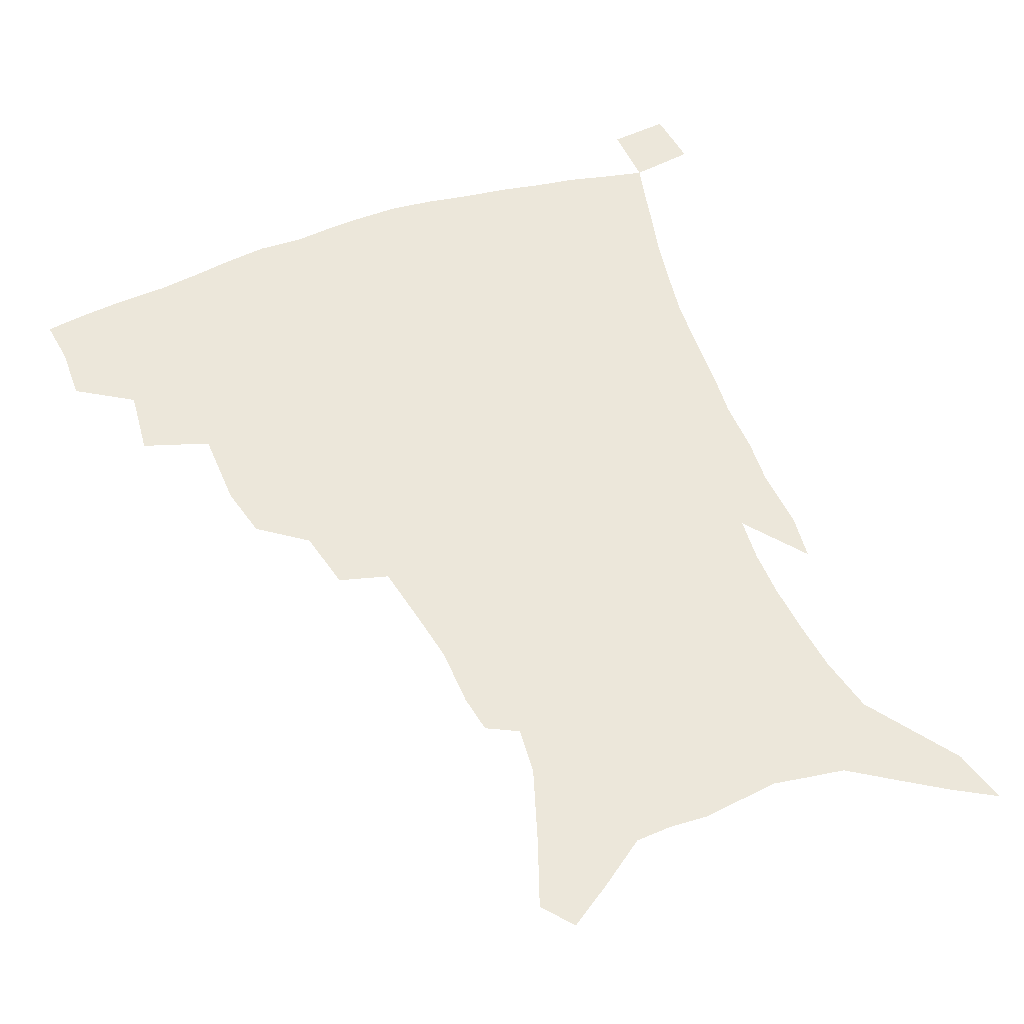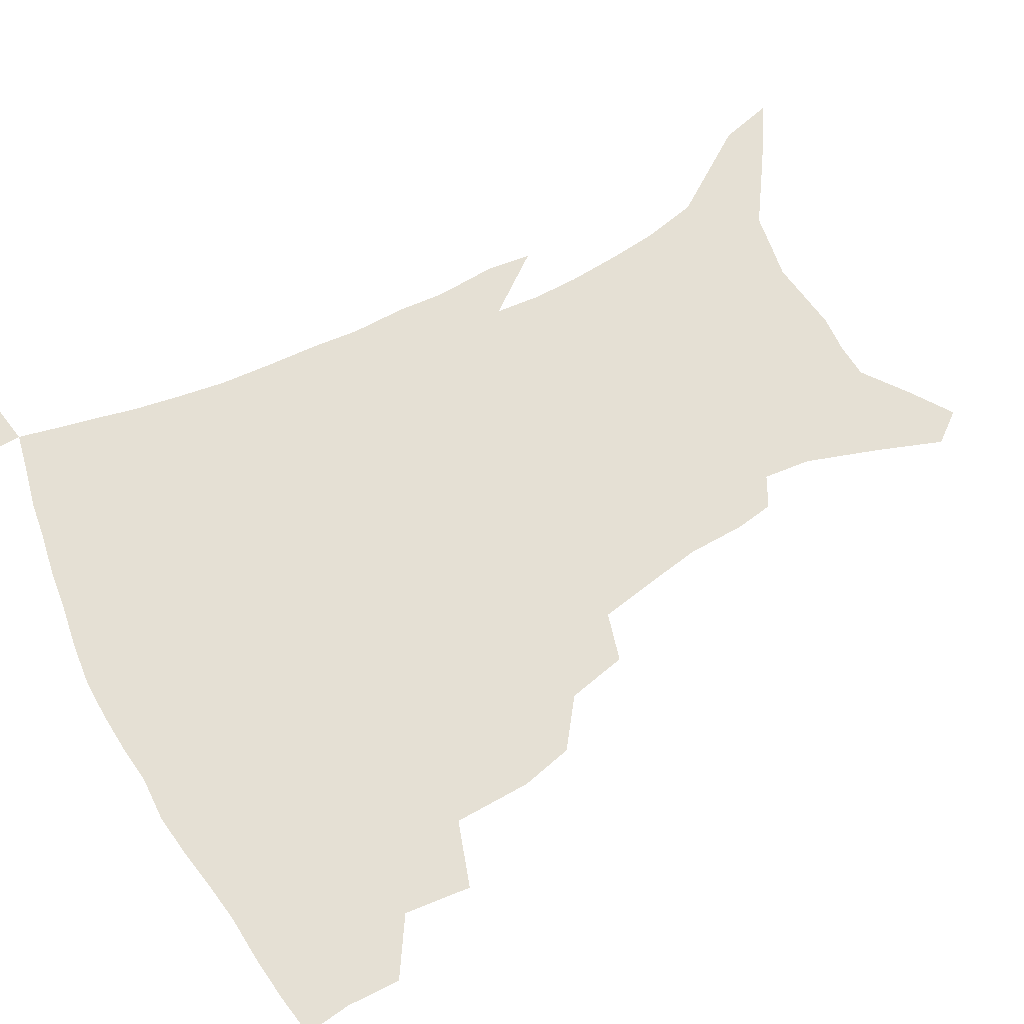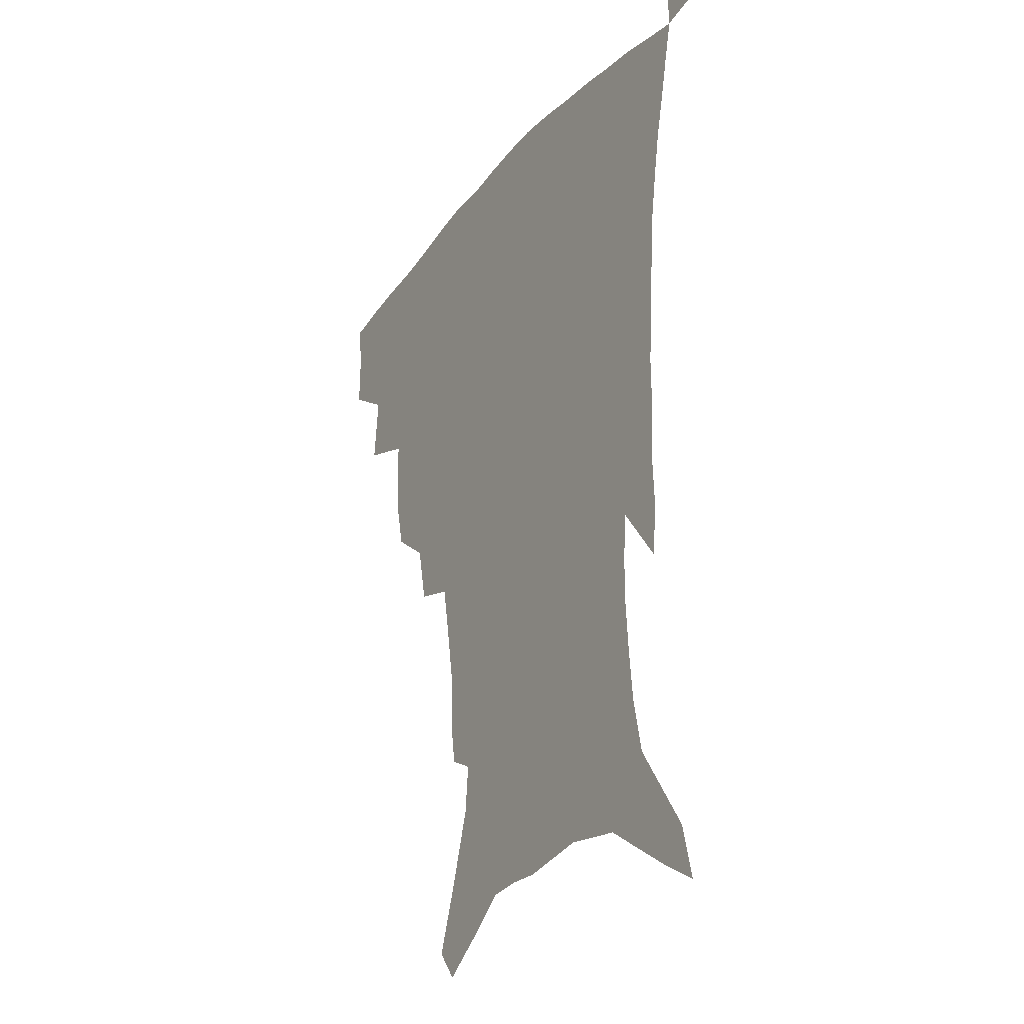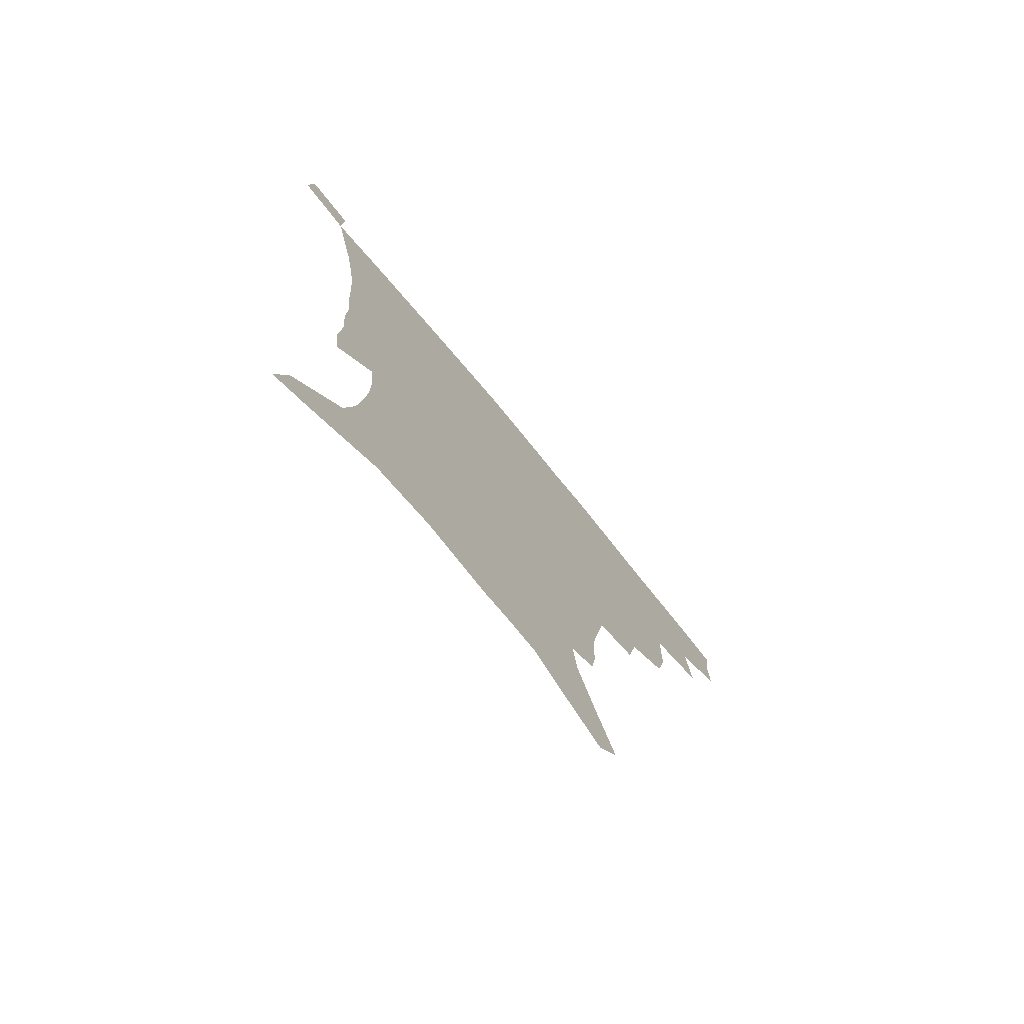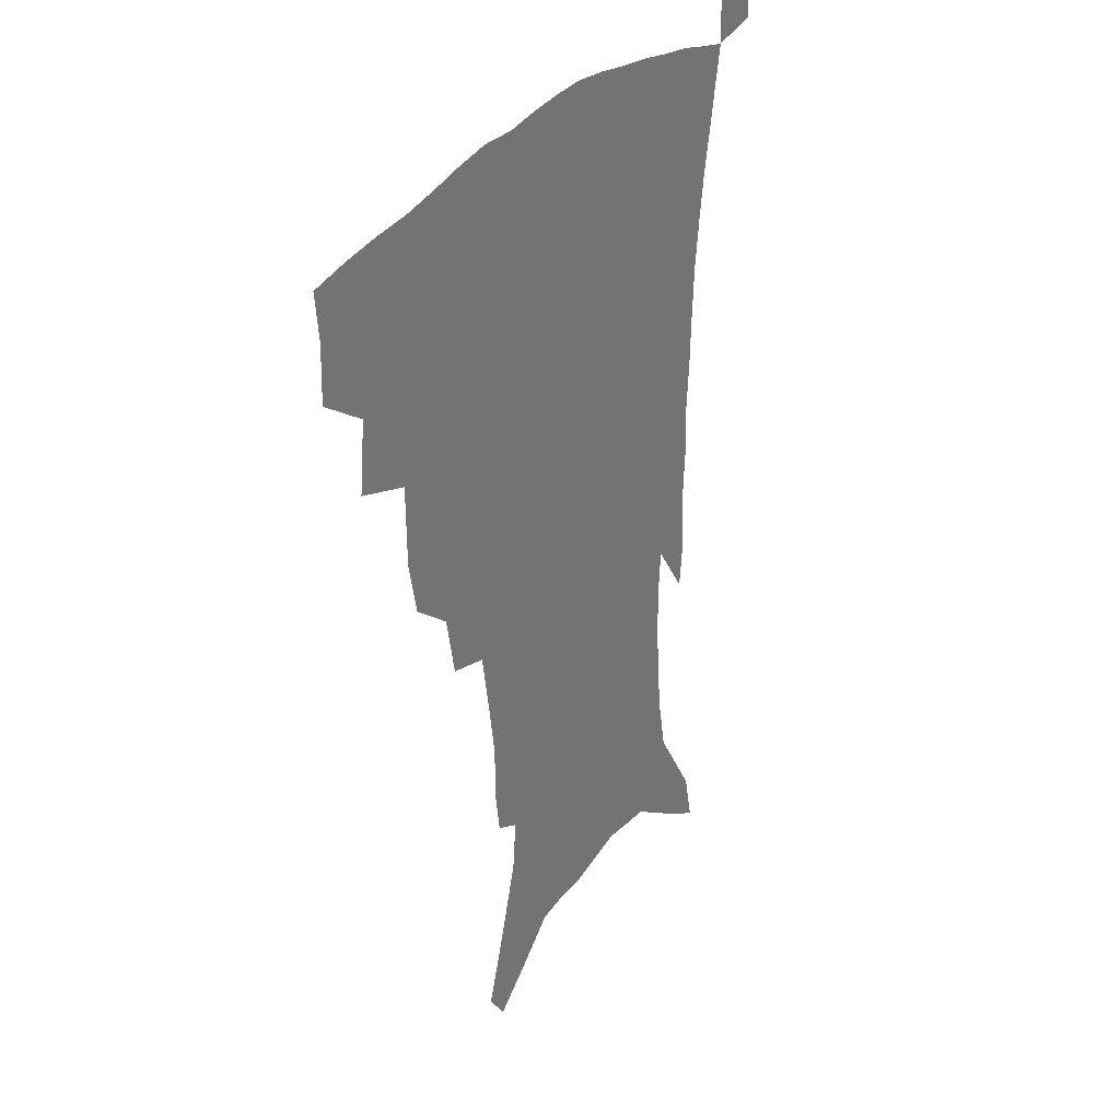
<metadata>
{"format":"obj","ext":"obj","renderer":"f3d","projection":"perspective","resolution":1024,"background":"white","views":[{"elev":52.0,"azim":-21.2,"up":"+Z"},{"elev":65.7,"azim":-118.2,"up":"+Z"},{"elev":-27.2,"azim":60.1,"up":"+Y"},{"elev":-76.0,"azim":129.5,"up":"+Y"},{"elev":29.6,"azim":-61.0,"up":"+Y"}]}
</metadata>
<code>
v 438.8 395 0
v 439.3 414 0
v 437.3 429.9 0
v 455.7 359.3 0
v 458.2 382.7 0
v 456.4 399.6 0
v 454.8 415.9 0
v 452.6 432.4 0
v 483.2 306.6 0
v 479 324.8 0
v 478.4 351.8 0
v 476.5 370.4 0
v 475.1 387.3 0
v 472.4 402.6 0
v 470.2 418.2 0
v 468 434.1 0
v 504 273.7 0
v 499.5 294.5 0
v 497 317.7 0
v 494.7 337.7 0
v 494.1 359.4 0
v 492.2 375.3 0
v 490.1 390.2 0
v 487.8 404.9 0
v 485.8 419.9 0
v 484 435.2 0
v 530.4 196.3 0
v 528.2 209.6 0
v 527.8 229.9 0
v 524.8 247.2 0
v 520.8 269 0
v 516 287.7 0
v 514.6 313.7 0
v 512.1 330.3 0
v 509.5 345.9 0
v 508.2 363.1 0
v 506.5 378.2 0
v 504.5 392.5 0
v 502.4 407 0
v 500.6 421.7 0
v 498.8 437.4 0
v 522.7 126.2 0
v 531 149 0
v 539.4 174.3 0
v 541 190.8 0
v 541 211 0
v 539.2 226.5 0
v 537.4 244.5 0
v 534.4 262.7 0
v 531.1 280.2 0
v 527.9 297.4 0
v 526.8 319.5 0
v 524.7 334.8 0
v 523.5 351.5 0
v 521.8 365.7 0
v 520.6 380.5 0
v 518.6 394.5 0
v 517 408.7 0
v 515.3 423.2 0
v 513.3 440 0
v 530.9 115.7 0
v 539.2 139.1 0
v 546.2 162.2 0
v 550.2 182.4 0
v 550.7 200.1 0
v 551 223 0
v 549.2 238.8 0
v 546.8 253.7 0
v 544 268.3 0
v 541.7 286.8 0
v 540.3 306.9 0
v 538.8 323.4 0
v 537.6 339.1 0
v 536.8 354.8 0
v 535.6 368.6 0
v 535 382.7 0
v 533.1 396.2 0
v 531.4 410.5 0
v 529.6 425.6 0
v 527.8 441.8 0
v 545.8 125.8 0
v 554.4 151 0
v 559.9 174.9 0
v 560.5 190.7 0
v 560.3 207.1 0
v 560.3 230.2 0
v 558.7 245.5 0
v 557 262.7 0
v 554.6 275.9 0
v 552.9 293.4 0
v 551.9 311.8 0
v 550.9 327.4 0
v 550.3 342.8 0
v 549.6 357 0
v 549.1 371 0
v 548.1 384 0
v 547.1 397.3 0
v 546.4 411 0
v 544.9 425.5 0
v 543 441.3 0
v 561.6 137.3 0
v 567.7 160.7 0
v 569.5 177.7 0
v 570 194.7 0
v 570.2 215.7 0
v 569.3 231.8 0
v 568.1 249.7 0
v 566.7 265.4 0
v 565.1 281.3 0
v 564.1 298.7 0
v 563.4 315.5 0
v 562.4 328.4 0
v 562.4 344.9 0
v 562.4 359.2 0
v 562 372.2 0
v 561.1 384.8 0
v 561 398.2 0
v 560.4 411.7 0
v 559 426.2 0
v 557 442.9 0
v 573.9 138.1 0
v 578.6 163.8 0
v 579.8 183.2 0
v 579.3 196.6 0
v 579.4 217.9 0
v 578.7 234.4 0
v 577.6 250.2 0
v 576.5 266.6 0
v 575.4 281.2 0
v 574.8 298.4 0
v 574.4 316.4 0
v 574.7 332.8 0
v 574.3 345.4 0
v 574.4 359.5 0
v 574.9 373 0
v 574.7 385.5 0
v 575 398.7 0
v 574.6 411.8 0
v 572.8 427.3 0
v 571 443.9 0
v 586.7 137.3 0
v 589.1 164.7 0
v 589.4 184.1 0
v 589.3 204.4 0
v 588.8 220.2 0
v 588.2 239.1 0
v 587.5 253.3 0
v 586.8 271.6 0
v 586.4 286.2 0
v 585.8 301.6 0
v 585.7 318.8 0
v 585.9 333.6 0
v 586.3 347.2 0
v 586.8 361.4 0
v 587.2 373 0
v 588.3 386.5 0
v 588.3 399 0
v 588.1 411.8 0
v 586.7 427.7 0
v 585.1 444.2 0
v 600 139 0
v 599.7 163.8 0
v 599.2 183.9 0
v 598.9 201 0
v 598.3 218.6 0
v 597.7 236.9 0
v 597.1 254.6 0
v 597.1 268.7 0
v 596.5 288.1 0
v 596.5 302.1 0
v 596.6 318.4 0
v 597.2 331.3 0
v 597.8 347.1 0
v 598.6 360 0
v 600 374.1 0
v 600.9 386.6 0
v 601.4 399 0
v 601.3 412.7 0
v 600.7 427.3 0
v 599.9 442.7 0
v 612.9 140.8 0
v 611 160 0
v 609.1 182.4 0
v 608.3 200.5 0
v 607.6 219.1 0
v 607.1 237.4 0
v 607 252.2 0
v 606.9 269.1 0
v 607 284.8 0
v 607.1 301.1 0
v 607.5 316.6 0
v 608.4 333.6 0
v 609.2 346.2 0
v 610.3 358.8 0
v 611.7 373.2 0
v 613.1 385.9 0
v 614.3 398.2 0
v 615.8 411.1 0
v 615.9 424.9 0
v 615.3 440.1 0
v 625.3 138.7 0
v 621.7 159.3 0
v 620.1 176.1 0
v 618.2 196.8 0
v 616.6 219.7 0
v 616.4 236.5 0
v 616.8 250.6 0
v 616.6 268.7 0
v 617.8 280.8 0
v 617.9 297.4 0
v 618.5 312.6 0
v 618.8 332.1 0
v 620.3 345.9 0
v 621.9 357.7 0
v 623.5 371.1 0
v 625.3 384 0
v 627.1 396.9 0
v 629.3 409.7 0
v 629.9 423.2 0
v 629.8 438.3 0
v 637 137 0
v 633.2 155.2 0
v 629.5 176.8 0
v 628.1 193.3 0
v 626.8 212.9 0
v 626.3 230.6 0
v 627.3 244.3 0
v 627.1 262.8 0
v 627.7 278.9 0
v 628.3 294.7 0
v 629.1 310.4 0
v 630.5 325.1 0
v 631.3 342.2 0
v 633.4 354.8 0
v 635.3 368.6 0
v 637.4 383.1 0
v 639.6 395 0
v 641.8 408.2 0
v 643.7 421 0
v 644.6 435.6 0
v 651.8 127.2 0
v 645.9 148.4 0
v 641.3 169.3 0
v 638.9 186.9 0
v 636.5 208.1 0
v 636.4 223.6 0
v 637 239.1 0
v 637.4 256.7 0
v 637.9 273.8 0
v 639.4 288.2 0
v 639.6 306.1 0
v 641.5 319.9 0
v 642.5 336.8 0
v 644.7 350.9 0
v 647 364.5 0
v 649.1 379.7 0
v 651.9 393.1 0
v 654.4 406.1 0
v 656.8 418.9 0
v 658.4 433.5 0
v 666.5 117.6 0
v 660.2 138.9 0
v 655.2 158.4 0
v 651 177.8 0
v 649.2 195.3 0
v 647.9 212.7 0
v 647.8 229.5 0
v 649.2 245 0
v 650.5 261.4 0
v 650.9 279.2 0
v 651.4 296.7 0
v 652.7 312.6 0
v 655.7 325.8 0
v 656.1 345.2 0
v 658.4 360.8 0
v 660.5 377 0
v 664.2 389.4 0
v 667 403.4 0
v 669.8 416.6 0
v 672.6 430.2 0
v 680.9 109.1 0
v 676.2 127.6 0
v 665.4 223.6 0
v 667.3 239.5 0
v 666.1 261.1 0
v 667.4 277.5 0
v 667.2 296.9 0
v 668.7 313.2 0
v 669.7 332 0
v 671 350.7 0
v 673.6 367.4 0
v 676.5 384.3 0
v 680 399.1 0
v 683.1 413.5 0
v 686.3 427.2 0
v 685.6 449 0
v 708.3 430.7 0
v 706 451.3 0
f 5 6 1
f 1 6 2
f 6 7 2
f 2 7 3
f 7 8 3
f 11 12 4
f 4 12 5
f 12 13 5
f 5 13 6
f 13 14 6
f 6 14 7
f 14 15 7
f 7 15 8
f 15 16 8
f 18 19 9
f 9 19 10
f 19 20 10
f 10 20 11
f 20 21 11
f 11 21 12
f 21 22 12
f 12 22 13
f 22 23 13
f 13 23 14
f 23 24 14
f 14 24 15
f 24 25 15
f 15 25 16
f 25 26 16
f 31 32 17
f 17 32 18
f 32 33 18
f 18 33 19
f 33 34 19
f 19 34 20
f 34 35 20
f 20 35 21
f 35 36 21
f 21 36 22
f 36 37 22
f 22 37 23
f 37 38 23
f 23 38 24
f 38 39 24
f 24 39 25
f 39 40 25
f 25 40 26
f 40 41 26
f 45 46 27
f 27 46 28
f 46 47 28
f 28 47 29
f 47 48 29
f 29 48 30
f 48 49 30
f 30 49 31
f 49 50 31
f 31 50 32
f 50 51 32
f 32 51 33
f 51 52 33
f 33 52 34
f 52 53 34
f 34 53 35
f 53 54 35
f 35 54 36
f 54 55 36
f 36 55 37
f 55 56 37
f 37 56 38
f 56 57 38
f 38 57 39
f 57 58 39
f 39 58 40
f 58 59 40
f 40 59 41
f 59 60 41
f 61 62 42
f 42 62 43
f 62 63 43
f 43 63 44
f 63 64 44
f 44 64 45
f 64 65 45
f 45 65 46
f 65 66 46
f 46 66 47
f 66 67 47
f 47 67 48
f 67 68 48
f 48 68 49
f 68 69 49
f 49 69 50
f 69 70 50
f 50 70 51
f 70 71 51
f 51 71 52
f 71 72 52
f 52 72 53
f 72 73 53
f 53 73 54
f 73 74 54
f 54 74 55
f 74 75 55
f 55 75 56
f 75 76 56
f 56 76 57
f 76 77 57
f 57 77 58
f 77 78 58
f 58 78 59
f 78 79 59
f 59 79 60
f 79 80 60
f 61 81 62
f 81 82 62
f 62 82 63
f 82 83 63
f 63 83 64
f 83 84 64
f 64 84 65
f 84 85 65
f 65 85 66
f 85 86 66
f 66 86 67
f 86 87 67
f 67 87 68
f 87 88 68
f 68 88 69
f 88 89 69
f 69 89 70
f 89 90 70
f 70 90 71
f 90 91 71
f 71 91 72
f 91 92 72
f 72 92 73
f 92 93 73
f 73 93 74
f 93 94 74
f 74 94 75
f 94 95 75
f 75 95 76
f 95 96 76
f 76 96 77
f 96 97 77
f 77 97 78
f 97 98 78
f 78 98 79
f 98 99 79
f 79 99 80
f 99 100 80
f 81 101 82
f 101 102 82
f 82 102 83
f 102 103 83
f 83 103 84
f 103 104 84
f 84 104 85
f 104 105 85
f 85 105 86
f 105 106 86
f 86 106 87
f 106 107 87
f 87 107 88
f 107 108 88
f 88 108 89
f 108 109 89
f 89 109 90
f 109 110 90
f 90 110 91
f 110 111 91
f 91 111 92
f 111 112 92
f 92 112 93
f 112 113 93
f 93 113 94
f 113 114 94
f 94 114 95
f 114 115 95
f 95 115 96
f 115 116 96
f 96 116 97
f 116 117 97
f 97 117 98
f 117 118 98
f 98 118 99
f 118 119 99
f 99 119 100
f 119 120 100
f 101 121 102
f 121 122 102
f 102 122 103
f 122 123 103
f 103 123 104
f 123 124 104
f 104 124 105
f 124 125 105
f 105 125 106
f 125 126 106
f 106 126 107
f 126 127 107
f 107 127 108
f 127 128 108
f 108 128 109
f 128 129 109
f 109 129 110
f 129 130 110
f 110 130 111
f 130 131 111
f 111 131 112
f 131 132 112
f 112 132 113
f 132 133 113
f 113 133 114
f 133 134 114
f 114 134 115
f 134 135 115
f 115 135 116
f 135 136 116
f 116 136 117
f 136 137 117
f 117 137 118
f 137 138 118
f 118 138 119
f 138 139 119
f 119 139 120
f 139 140 120
f 121 141 122
f 141 142 122
f 122 142 123
f 142 143 123
f 123 143 124
f 143 144 124
f 124 144 125
f 144 145 125
f 125 145 126
f 145 146 126
f 126 146 127
f 146 147 127
f 127 147 128
f 147 148 128
f 128 148 129
f 148 149 129
f 129 149 130
f 149 150 130
f 130 150 131
f 150 151 131
f 131 151 132
f 151 152 132
f 132 152 133
f 152 153 133
f 133 153 134
f 153 154 134
f 134 154 135
f 154 155 135
f 135 155 136
f 155 156 136
f 136 156 137
f 156 157 137
f 137 157 138
f 157 158 138
f 138 158 139
f 158 159 139
f 139 159 140
f 159 160 140
f 141 161 142
f 161 162 142
f 142 162 143
f 162 163 143
f 143 163 144
f 163 164 144
f 144 164 145
f 164 165 145
f 145 165 146
f 165 166 146
f 146 166 147
f 166 167 147
f 147 167 148
f 167 168 148
f 148 168 149
f 168 169 149
f 149 169 150
f 169 170 150
f 150 170 151
f 170 171 151
f 151 171 152
f 171 172 152
f 152 172 153
f 172 173 153
f 153 173 154
f 173 174 154
f 154 174 155
f 174 175 155
f 155 175 156
f 175 176 156
f 156 176 157
f 176 177 157
f 157 177 158
f 177 178 158
f 158 178 159
f 178 179 159
f 159 179 160
f 179 180 160
f 161 181 162
f 181 182 162
f 162 182 163
f 182 183 163
f 163 183 164
f 183 184 164
f 164 184 165
f 184 185 165
f 165 185 166
f 185 186 166
f 166 186 167
f 186 187 167
f 167 187 168
f 187 188 168
f 168 188 169
f 188 189 169
f 169 189 170
f 189 190 170
f 170 190 171
f 190 191 171
f 171 191 172
f 191 192 172
f 172 192 173
f 192 193 173
f 173 193 174
f 193 194 174
f 174 194 175
f 194 195 175
f 175 195 176
f 195 196 176
f 176 196 177
f 196 197 177
f 177 197 178
f 197 198 178
f 178 198 179
f 198 199 179
f 179 199 180
f 199 200 180
f 181 201 182
f 201 202 182
f 182 202 183
f 202 203 183
f 183 203 184
f 203 204 184
f 184 204 185
f 204 205 185
f 185 205 186
f 205 206 186
f 186 206 187
f 206 207 187
f 187 207 188
f 207 208 188
f 188 208 189
f 208 209 189
f 189 209 190
f 209 210 190
f 190 210 191
f 210 211 191
f 191 211 192
f 211 212 192
f 192 212 193
f 212 213 193
f 193 213 194
f 213 214 194
f 194 214 195
f 214 215 195
f 195 215 196
f 215 216 196
f 196 216 197
f 216 217 197
f 197 217 198
f 217 218 198
f 198 218 199
f 218 219 199
f 199 219 200
f 219 220 200
f 201 221 202
f 221 222 202
f 202 222 203
f 222 223 203
f 203 223 204
f 223 224 204
f 204 224 205
f 224 225 205
f 205 225 206
f 225 226 206
f 206 226 207
f 226 227 207
f 207 227 208
f 227 228 208
f 208 228 209
f 228 229 209
f 209 229 210
f 229 230 210
f 210 230 211
f 230 231 211
f 211 231 212
f 231 232 212
f 212 232 213
f 232 233 213
f 213 233 214
f 233 234 214
f 214 234 215
f 234 235 215
f 215 235 216
f 235 236 216
f 216 236 217
f 236 237 217
f 217 237 218
f 237 238 218
f 218 238 219
f 238 239 219
f 219 239 220
f 239 240 220
f 221 241 222
f 241 242 222
f 222 242 223
f 242 243 223
f 223 243 224
f 243 244 224
f 224 244 225
f 244 245 225
f 225 245 226
f 245 246 226
f 226 246 227
f 246 247 227
f 227 247 228
f 247 248 228
f 228 248 229
f 248 249 229
f 229 249 230
f 249 250 230
f 230 250 231
f 250 251 231
f 231 251 232
f 251 252 232
f 232 252 233
f 252 253 233
f 233 253 234
f 253 254 234
f 234 254 235
f 254 255 235
f 235 255 236
f 255 256 236
f 236 256 237
f 256 257 237
f 237 257 238
f 257 258 238
f 238 258 239
f 258 259 239
f 239 259 240
f 259 260 240
f 241 261 242
f 261 262 242
f 242 262 243
f 262 263 243
f 243 263 244
f 263 264 244
f 244 264 245
f 264 265 245
f 245 265 246
f 265 266 246
f 246 266 247
f 266 267 247
f 247 267 248
f 267 268 248
f 248 268 249
f 268 269 249
f 249 269 250
f 269 270 250
f 250 270 251
f 270 271 251
f 251 271 252
f 271 272 252
f 252 272 253
f 272 273 253
f 253 273 254
f 273 274 254
f 254 274 255
f 274 275 255
f 255 275 256
f 275 276 256
f 256 276 257
f 276 277 257
f 257 277 258
f 277 278 258
f 258 278 259
f 278 279 259
f 259 279 260
f 279 280 260
f 261 281 262
f 281 282 262
f 262 282 263
f 268 283 269
f 283 284 269
f 269 284 270
f 284 285 270
f 270 285 271
f 285 286 271
f 271 286 272
f 286 287 272
f 272 287 273
f 287 288 273
f 273 288 274
f 288 289 274
f 274 289 275
f 289 290 275
f 275 290 276
f 290 291 276
f 276 291 277
f 291 292 277
f 277 292 278
f 292 293 278
f 278 293 279
f 293 294 279
f 279 294 280
f 294 295 280
f 295 297 296
f 297 298 296

</code>
